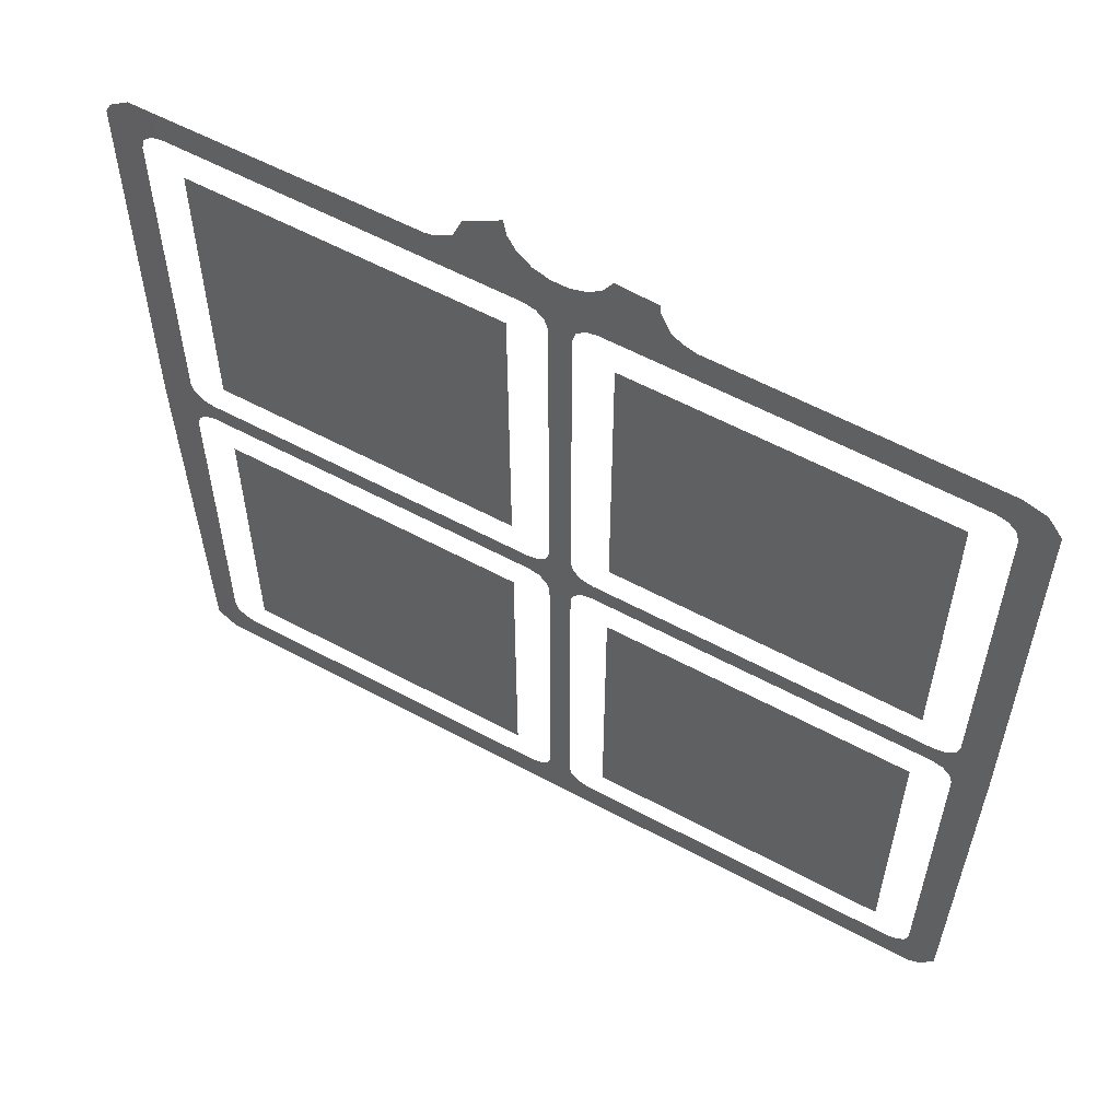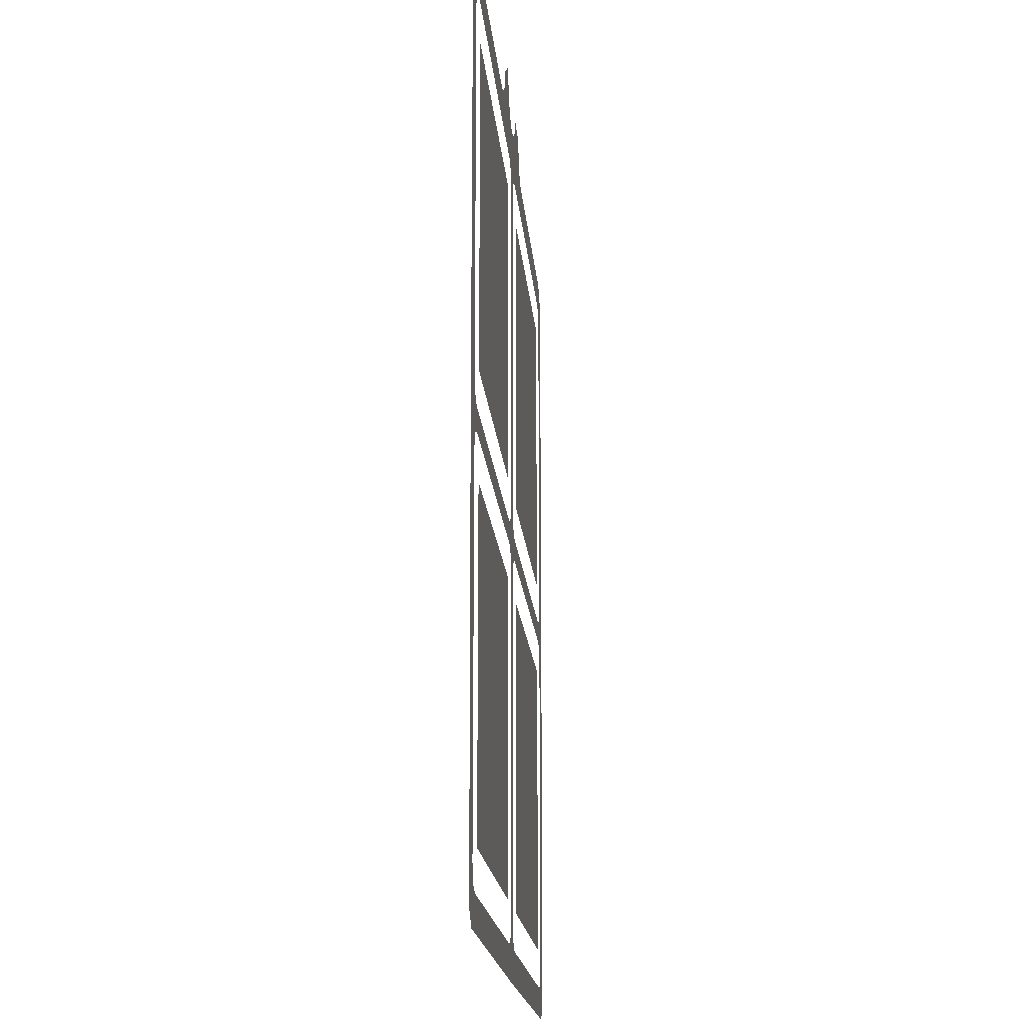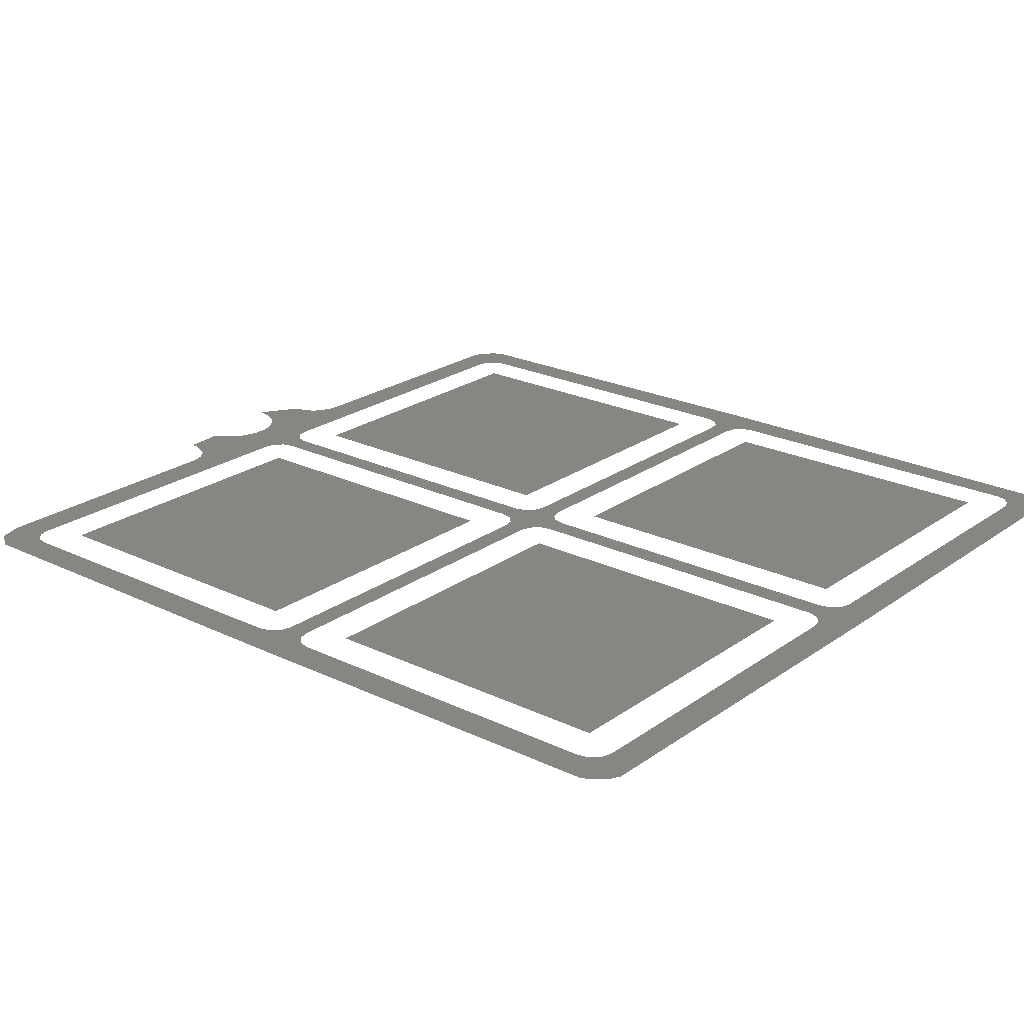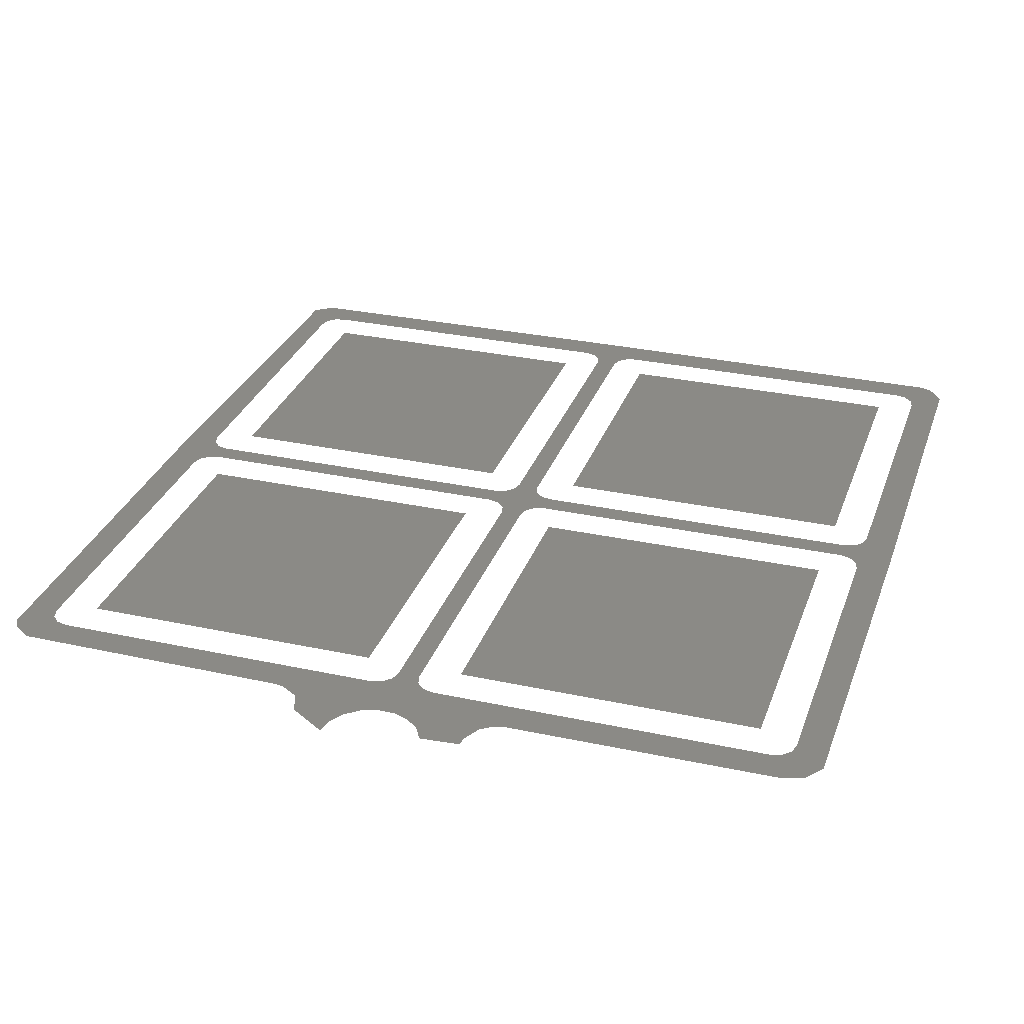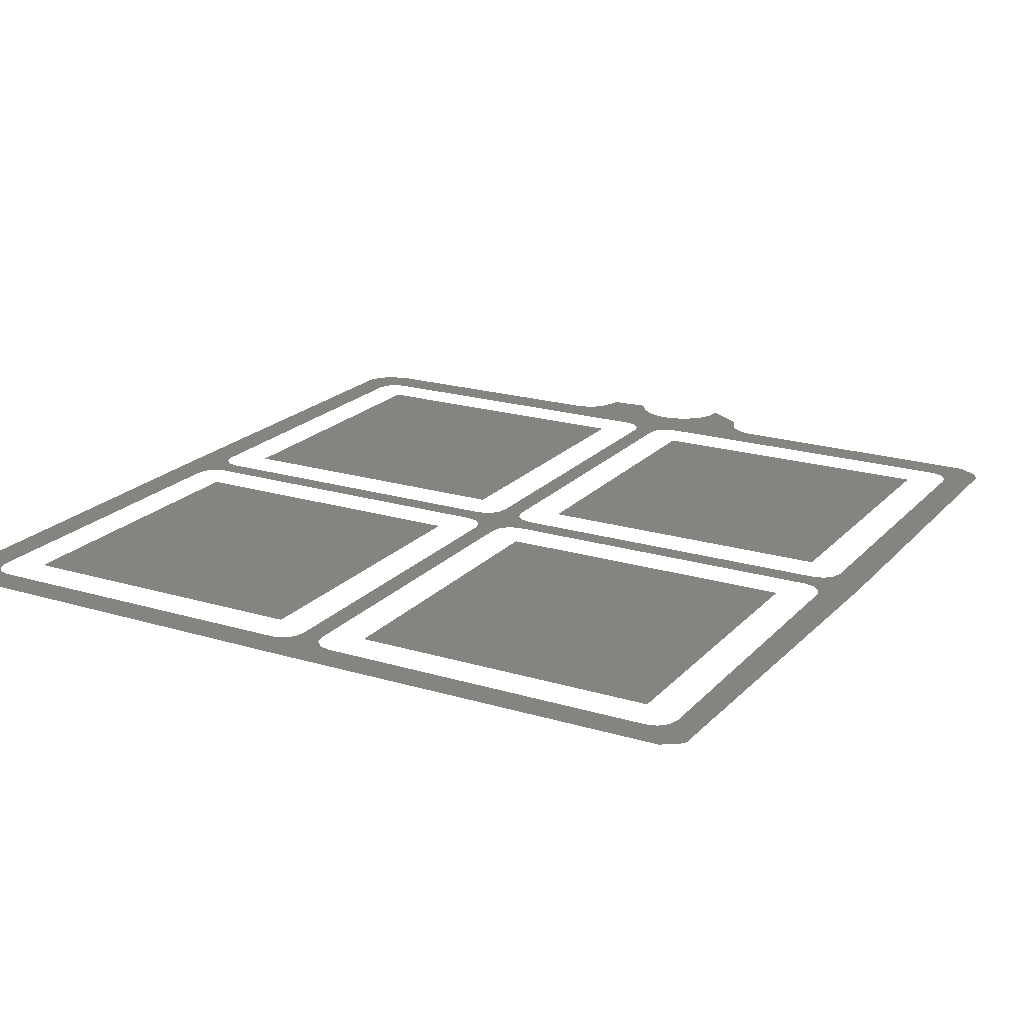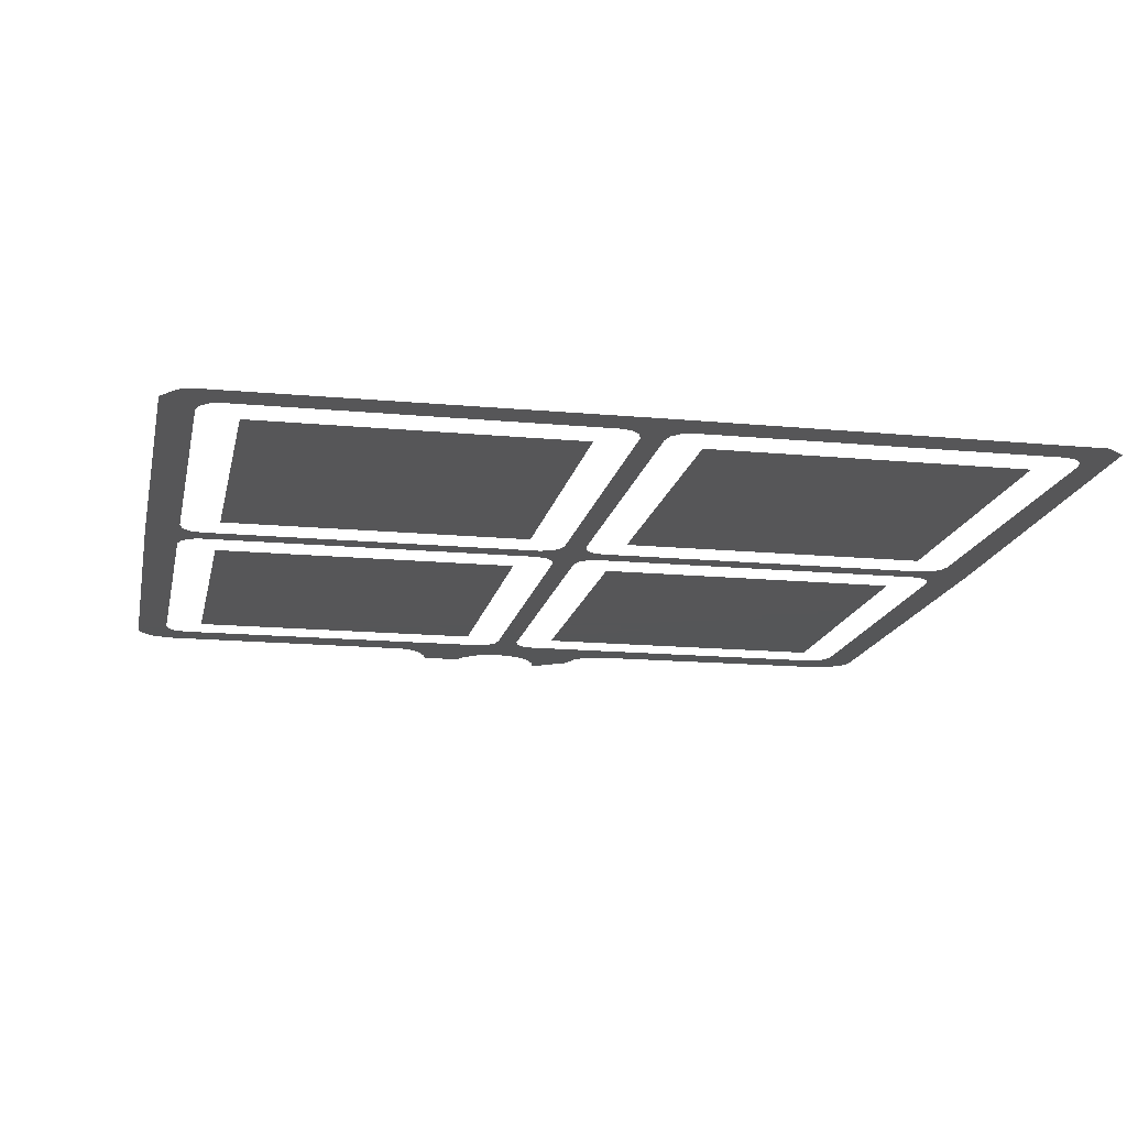
<metadata>
{"format":"stl","ext":"stl","renderer":"f3d","projection":"perspective","resolution":1024,"background":"white","views":[{"elev":58.8,"azim":-151.0,"up":"+Y"},{"elev":-16.6,"azim":94.5,"up":"+Y"},{"elev":22.8,"azim":-50.4,"up":"+Z"},{"elev":30.1,"azim":-162.4,"up":"+Z"},{"elev":20.1,"azim":29.1,"up":"+Z"},{"elev":-15.9,"azim":-11.1,"up":"+Z"}]}
</metadata>
<code>
# stl→obj: 114 verts, 113 faces
v -16.24 -1.074 0
v -16.24 12.91 0
v -2.258 12.91 0
v -2.258 -1.074 0
v 2.25 -1.082 0
v 2.25 12.92 0
v 16.25 12.92 0
v 16.25 -1.082 0
v 2.25 -19.58 0
v 2.25 -5.582 0
v 16.25 -5.582 0
v 16.25 -19.58 0
v 1.5 -21.33 0
v 17 -21.33 0
v 18.29 -22.75 0
v 2e-06 -22.83 0
v -18.29 -22.75 0
v -17 -21.33 0
v -1.5 -21.33 0
v -1 -21.2 0
v -0.634 -20.83 0
v -0.5 -20.33 0
v -0.5 -4.832 0
v 2e-06 -3.332 0
v -0.634 -4.332 0
v -1 -3.966 0
v -1.5 -3.832 0
v -17 -3.832 0
v -17 -2.832 0
v -1.5 -2.832 0
v -1 -2.698 0
v -0.634 -2.332 0
v -0.5 -1.832 0
v -0.5 13.67 0
v 2e-06 16.7 0
v -0.634 14.17 0
v -1 14.53 0
v -0.39 16.7 0
v 1.724 17.47 0
v 2.114 18.15 0
v 4.366 16.76 0
v 5.152 16.28 0
v 1.5 14.67 0
v 5.568 16.19 0
v 17 14.67 0
v 1 14.53 0
v 0.634 14.17 0
v 0.5 13.67 0
v 0.5 -1.832 0
v 0.634 -2.332 0
v 1 -2.698 0
v 1.5 -2.832 0
v 17 -2.832 0
v 17 -3.832 0
v 1.5 -3.832 0
v 1 -3.966 0
v 0.634 -4.332 0
v 0.5 -4.832 0
v 0.5 -20.33 0
v 0.634 -20.83 0
v 1 -21.2 0
v 17.87 -20.83 0
v 18 -20.33 0
v 19.17 -22.11 0
v 17.5 -21.2 0
v -17.5 -21.2 0
v -17.87 -20.83 0
v -18.78 -22.5 0
v -19.41 -21.62 0
v -18 -20.33 0
v -17.5 -3.966 0
v -17.87 -4.332 0
v -19.5 -3.332 0
v -18 -4.832 0
v -17.87 14.17 0
v -18 13.67 0
v -19.41 14.96 0
v -18 -1.832 0
v -17.87 -2.332 0
v -17.5 -2.698 0
v -18.78 15.83 0
v -17.5 14.53 0
v -17.75 16.17 0
v -17 14.67 0
v -5.418 16.21 0
v -4.86 16.39 0
v -1.5 14.67 0
v -1.126 16.97 0
v -1.724 17.47 0
v 2.25 18.92 0
v 3.942 17.82 0
v 0.39 16.7 0
v 1.124 16.97 0
v 18.29 16.08 0
v 17.87 14.17 0
v 17.5 14.53 0
v 19.17 15.45 0
v 19.41 14.96 0
v 18 13.67 0
v 17.5 -2.698 0
v 19.5 -3.332 0
v 17.87 -2.332 0
v 18 -1.832 0
v 18 -4.832 0
v 17.87 -4.332 0
v 17.5 -3.966 0
v -4.392 16.73 0
v -3.98 17.56 0
v -2.114 18.15 0
v -3.932 18.02 0
v -16.25 -19.58 0
v -16.25 -5.582 0
v -2.25 -5.582 0
v -2.25 -19.58 0
f 1 2 3
f 1 3 4
f 5 6 7
f 5 7 8
f 9 10 11
f 9 11 12
f 13 14 15
f 16 13 15
f 17 18 16
f 18 19 16
f 19 20 16
f 20 21 16
f 21 22 16
f 22 23 24
f 24 23 25
f 24 25 26
f 24 26 27
f 24 27 28
f 24 28 29
f 29 30 24
f 30 31 24
f 31 32 24
f 32 33 24
f 33 34 24
f 35 34 36
f 35 36 37
f 37 38 35
f 39 40 41
f 39 41 42
f 43 39 42
f 43 42 44
f 43 44 45
f 46 47 35
f 47 48 35
f 24 49 50
f 24 50 51
f 24 51 52
f 24 52 53
f 24 53 54
f 54 55 24
f 55 56 24
f 56 57 24
f 57 58 24
f 58 59 24
f 16 59 60
f 16 60 61
f 62 63 64
f 65 62 64
f 64 15 65
f 14 65 15
f 16 61 13
f 17 66 18
f 67 68 69
f 69 70 67
f 17 67 66
f 71 72 73
f 28 71 73
f 72 74 73
f 69 73 74
f 74 70 69
f 16 22 59
f 22 24 59
f 73 29 28
f 75 76 77
f 73 78 79
f 73 79 80
f 73 80 29
f 77 81 82
f 81 83 82
f 84 82 83
f 85 84 83
f 24 34 48
f 34 35 48
f 85 86 87
f 88 87 86
f 86 89 88
f 38 37 88
f 40 90 91
f 35 92 46
f 92 93 43
f 94 95 96
f 95 94 97
f 95 97 98
f 98 99 95
f 39 43 93
f 40 91 41
f 53 100 101
f 100 102 101
f 102 103 101
f 98 101 103
f 94 45 44
f 43 46 92
f 48 49 24
f 84 85 87
f 63 104 101
f 101 104 105
f 101 105 106
f 101 106 54
f 101 54 53
f 87 88 37
f 103 99 98
f 73 77 76
f 82 75 77
f 76 78 73
f 101 64 63
f 86 107 89
f 107 108 89
f 108 109 89
f 108 110 109
f 94 96 45
f 67 17 68
f 111 112 113
f 111 113 114

</code>
